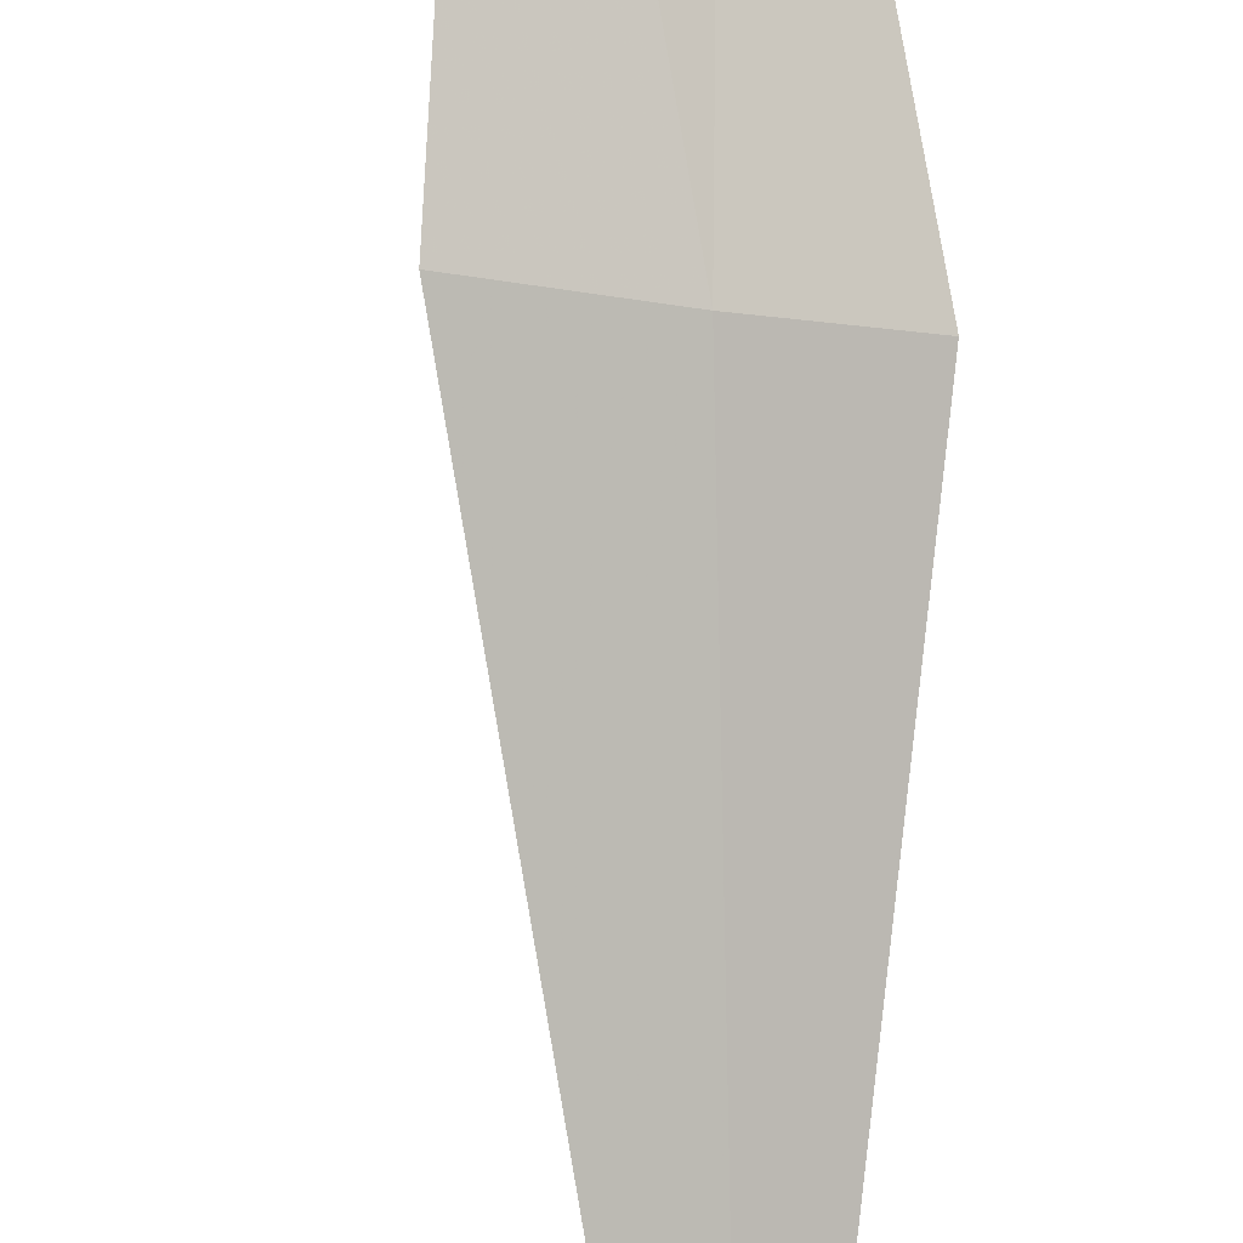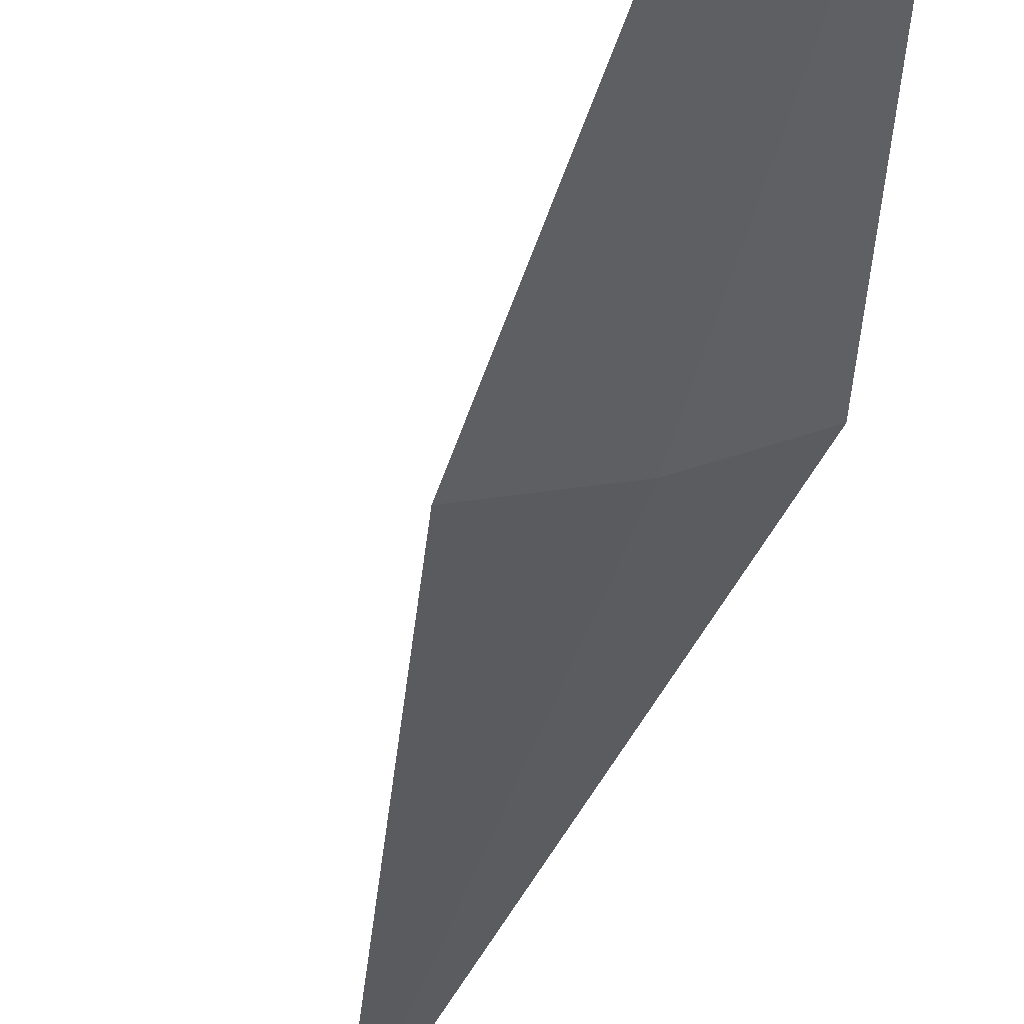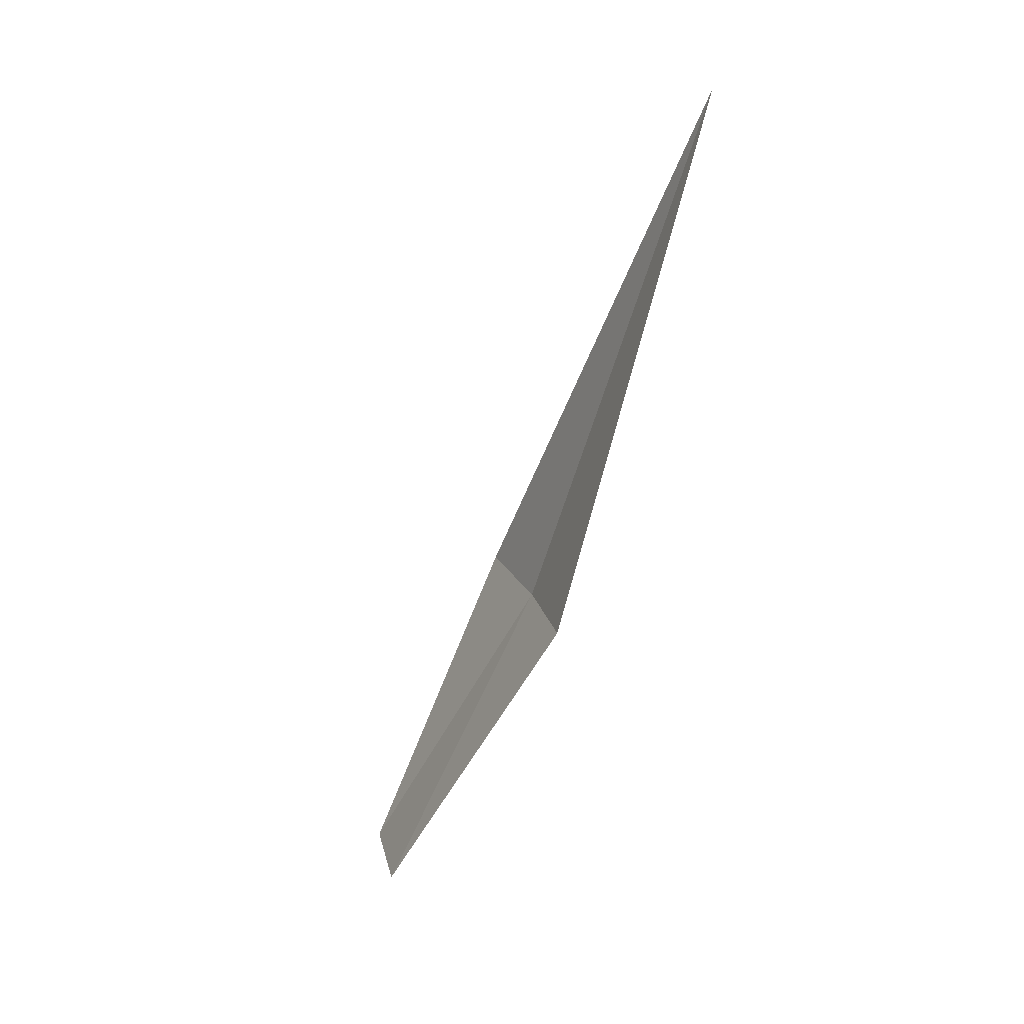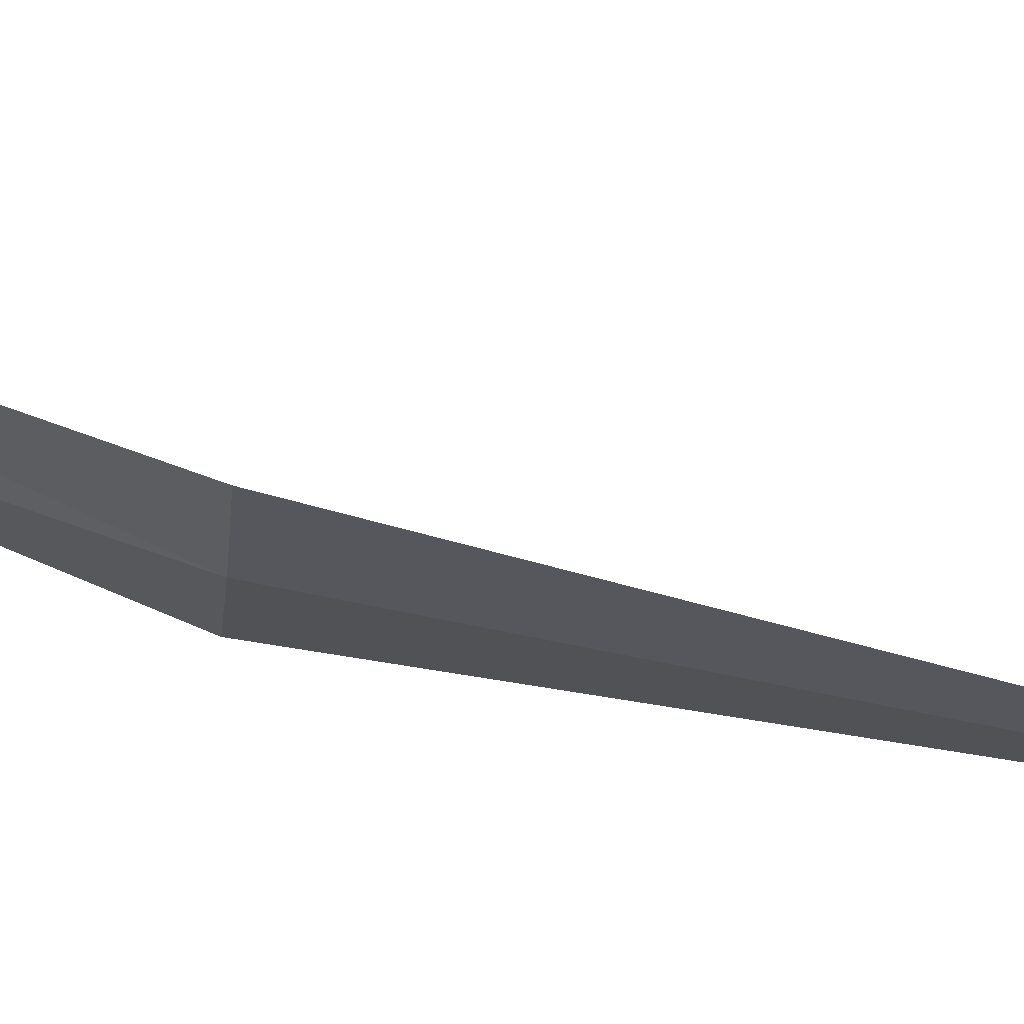
<metadata>
{"format":"obj","ext":"obj","renderer":"f3d","projection":"perspective","resolution":1024,"background":"white","views":[{"elev":-74.7,"azim":-11.8,"up":"+Z"},{"elev":-21.7,"azim":-26.1,"up":"+Z"},{"elev":27.3,"azim":48.0,"up":"+Y"},{"elev":1.2,"azim":85.3,"up":"+Z"}]}
</metadata>
<code>
v 3.426 7.683 3.047
v 3.293 7.683 3.008
v 3.618 8.515 2.888
v 3.217 7.17 3.219
v 3.325 7.17 3.278
v 3.542 7.683 3.1
f 1 2 4
f 1 4 5
f 1 5 6
f 1 6 3
f 1 3 2

</code>
